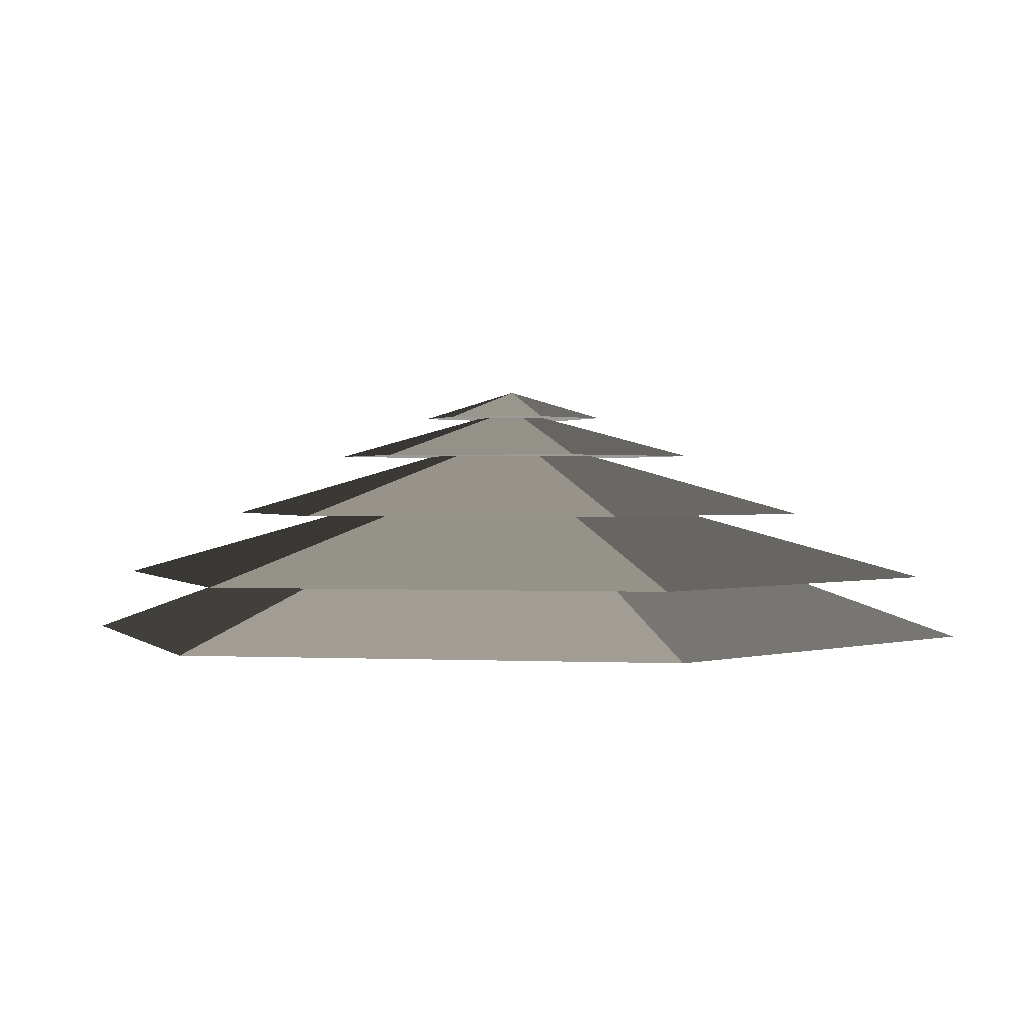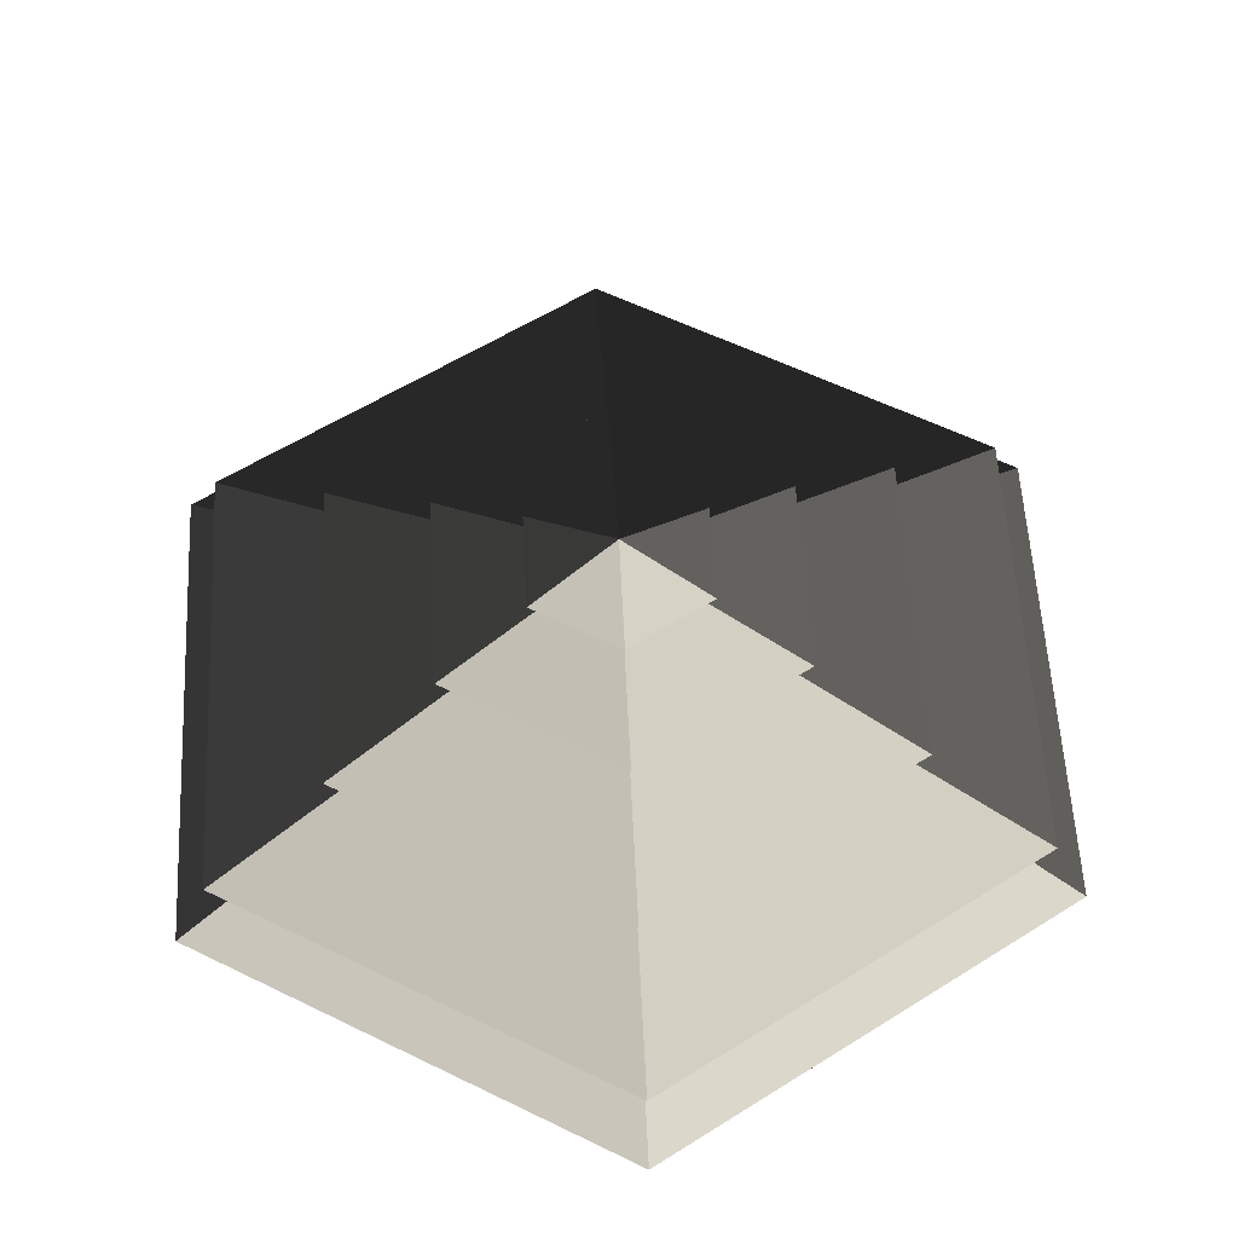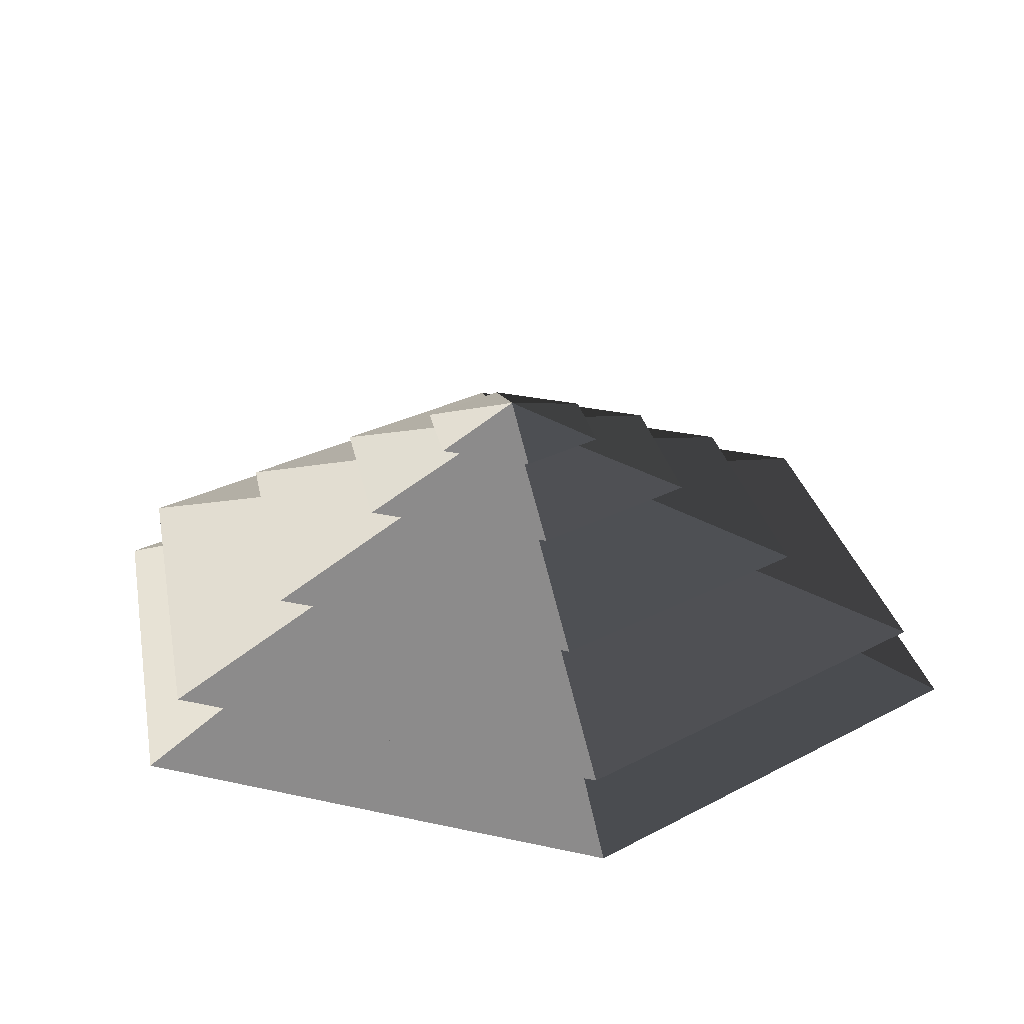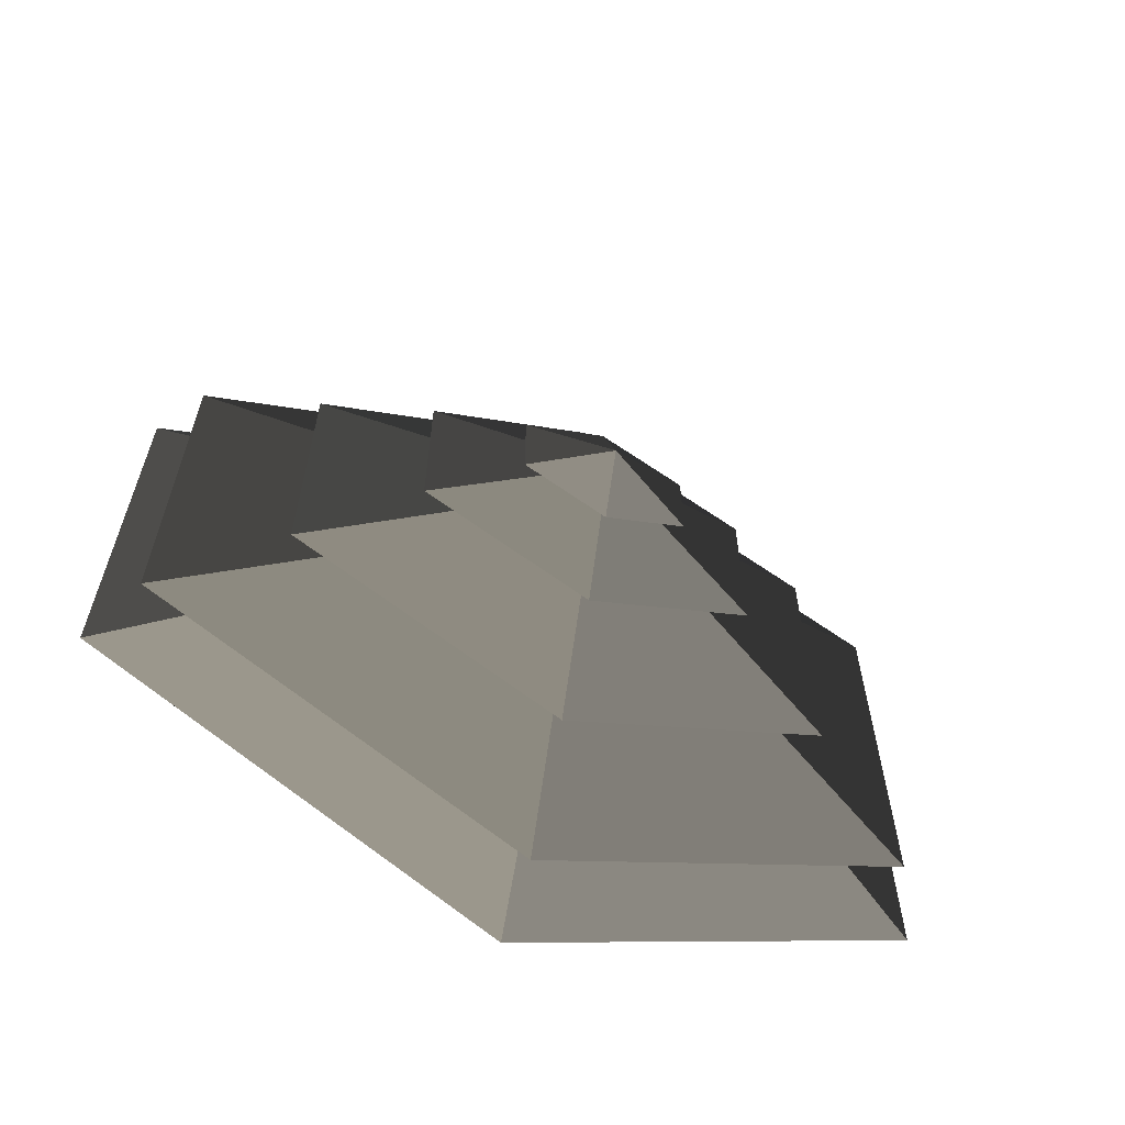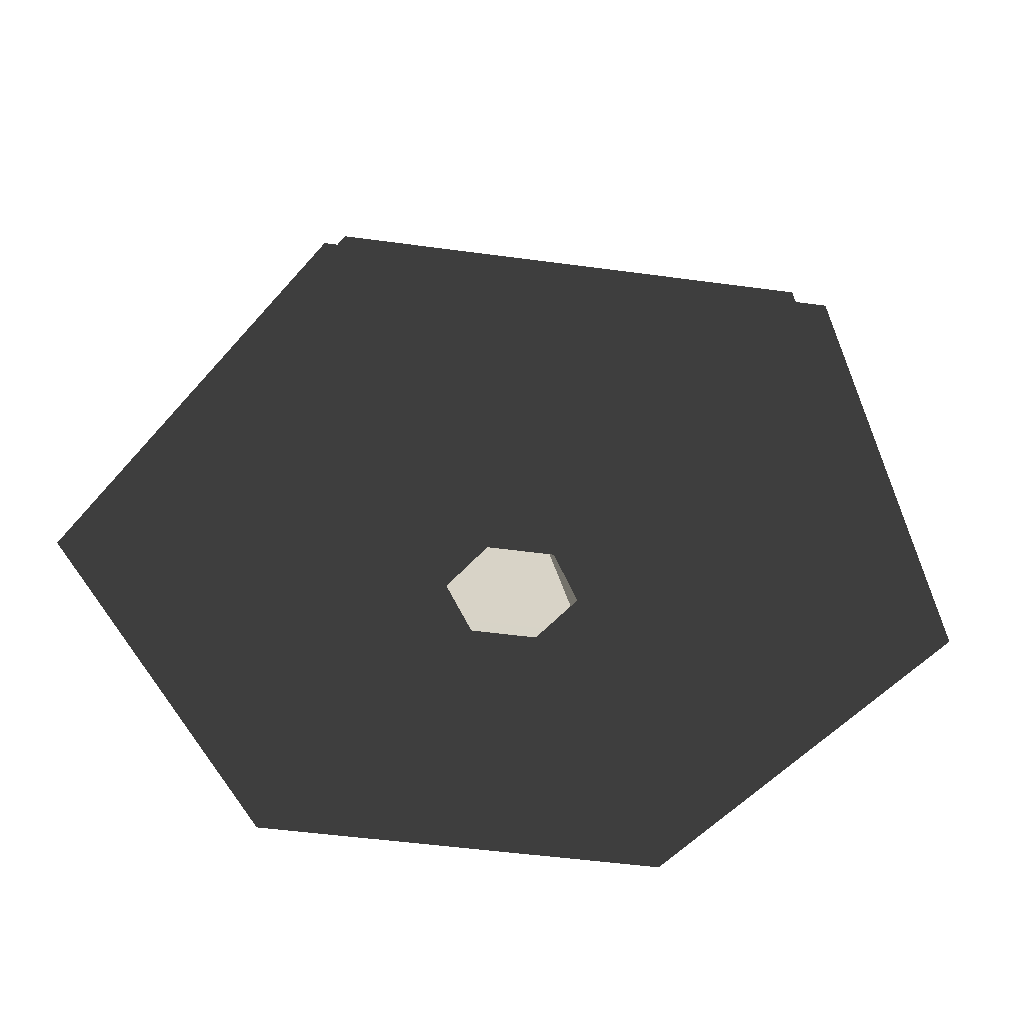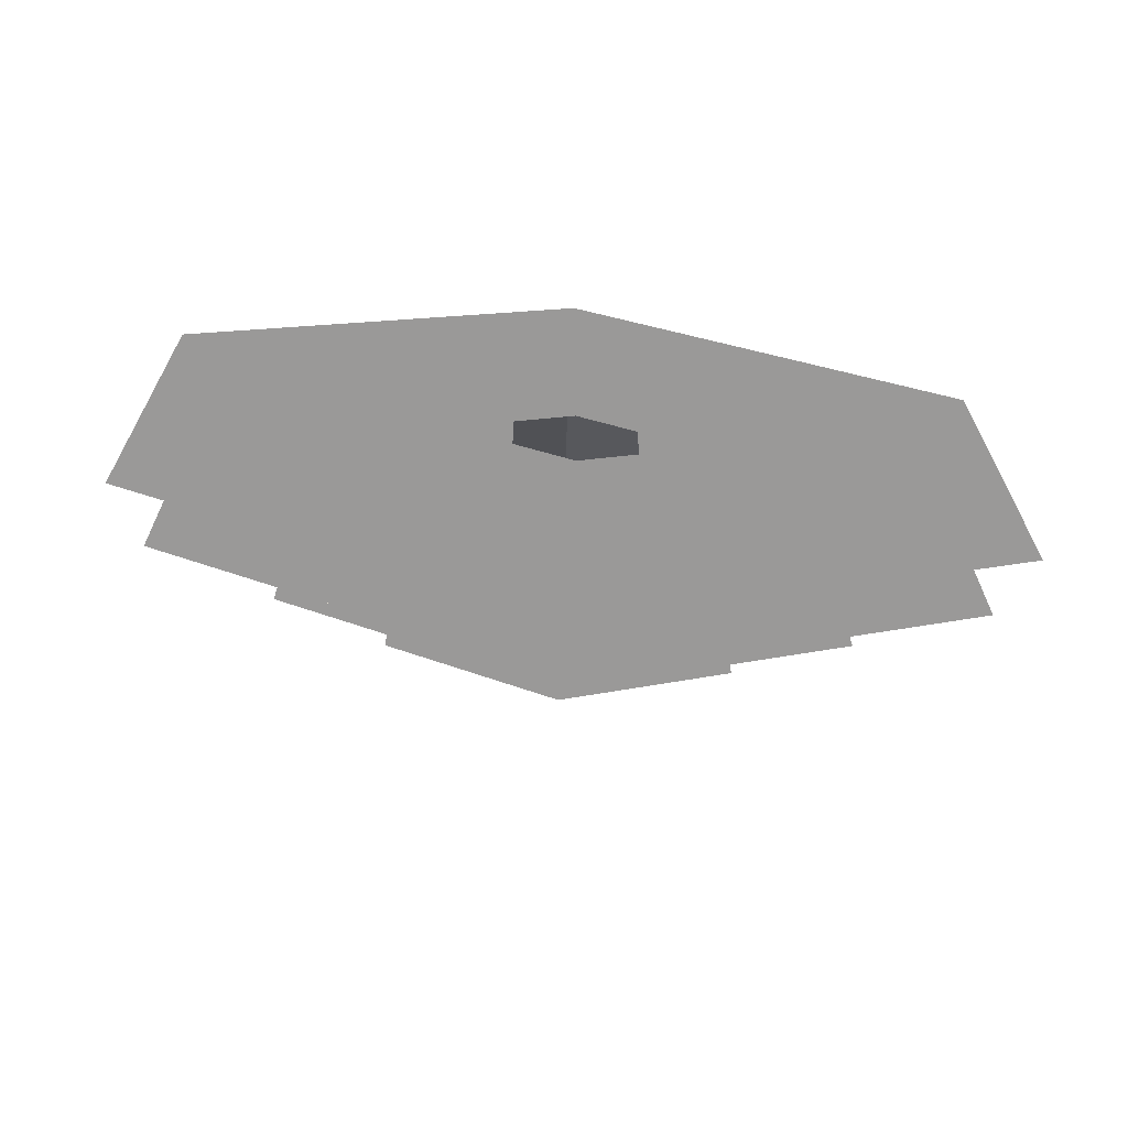
<metadata>
{"format":"obj","ext":"obj","renderer":"f3d","projection":"perspective","resolution":1024,"background":"white","views":[{"elev":0.7,"azim":41.1,"up":"+Z"},{"elev":58.0,"azim":-3.1,"up":"+Z"},{"elev":26.4,"azim":109.6,"up":"+Z"},{"elev":-63.8,"azim":-23.2,"up":"+Y"},{"elev":-49.1,"azim":81.4,"up":"+Z"},{"elev":-69.1,"azim":175.0,"up":"+Y"}]}
</metadata>
<code>
v -10.39 6 3.994
v -70.82 40.89 3.994
v -70.82 -40.89 3.994
v -10.39 -6 3.994
v 8.374e-06 12 3.994
v 8.374e-06 81.78 3.994
v 10.39 6 3.994
v 70.82 40.89 3.994
v 8.374e-06 -81.78 3.994
v 8.374e-06 -12 3.994
v 70.82 -40.89 3.994
v 10.39 -6 3.994
v 8.374e-06 81.78 3.994
v 8.374e-06 51.36 14.77
v -44.48 25.68 14.77
v -70.82 40.89 3.994
v -44.48 25.68 14.77
v -65.28 37.69 14.77
v -65.28 -37.69 14.77
v -44.48 -25.68 14.77
v 8.374e-06 51.36 14.77
v 8.374e-06 75.38 14.77
v 44.48 25.68 14.77
v 65.28 37.69 14.77
v 8.374e-06 -75.38 14.77
v 8.374e-06 -51.36 14.77
v 65.28 -37.69 14.77
v 44.48 -25.68 14.77
v -70.82 -40.89 3.994
v -44.48 -25.68 14.77
v 8.374e-06 -51.36 14.77
v 8.374e-06 -81.78 3.994
v 70.82 -40.89 3.994
v 44.48 -25.68 14.77
v 44.48 25.68 14.77
v 70.82 40.89 3.994
v -70.82 40.89 3.994
v -44.48 25.68 14.77
v -44.48 -25.68 14.77
v -70.82 -40.89 3.994
v 8.374e-06 -81.78 3.994
v 8.374e-06 -51.36 14.77
v 44.48 -25.68 14.77
v 70.82 -40.89 3.994
v 70.82 40.89 3.994
v 44.48 25.68 14.77
v 8.374e-06 51.36 14.77
v 8.374e-06 81.78 3.994
v 8.374e-06 75.38 14.77
v 8.374e-06 33.42 26.26
v -28.94 16.71 26.26
v -65.28 37.69 14.77
v -28.94 16.71 26.26
v -46.13 26.63 26.26
v -46.13 -26.63 26.26
v -28.94 -16.71 26.26
v 8.374e-06 33.42 26.26
v 8.374e-06 53.27 26.26
v 28.94 16.71 26.26
v 46.13 26.63 26.26
v 8.374e-06 -53.27 26.26
v 8.374e-06 -33.42 26.26
v 46.13 -26.63 26.26
v 28.94 -16.71 26.26
v -65.28 -37.69 14.77
v -28.94 -16.71 26.26
v 8.374e-06 -33.42 26.26
v 8.374e-06 -75.38 14.77
v 65.28 -37.69 14.77
v 28.94 -16.71 26.26
v 28.94 16.71 26.26
v 65.28 37.69 14.77
v -65.28 37.69 14.77
v -28.94 16.71 26.26
v -28.94 -16.71 26.26
v -65.28 -37.69 14.77
v 8.374e-06 -75.38 14.77
v 8.374e-06 -33.42 26.26
v 28.94 -16.71 26.26
v 65.28 -37.69 14.77
v 65.28 37.69 14.77
v 28.94 16.71 26.26
v 8.374e-06 33.42 26.26
v 8.374e-06 75.38 14.77
v -46.13 -26.63 26.26
v -13.19 -7.617 36.94
v 8.374e-06 -15.23 36.94
v 8.374e-06 -53.27 26.26
v 8.374e-06 -15.23 36.94
v 8.374e-06 -32.93 36.94
v 28.51 -16.46 36.94
v 13.19 -7.617 36.94
v -13.19 -7.617 36.94
v -28.51 -16.46 36.94
v 28.51 16.46 36.94
v 13.19 7.617 36.94
v 8.374e-06 32.93 36.94
v 8.374e-06 15.23 36.94
v -28.51 16.46 36.94
v -13.19 7.617 36.94
v 46.13 -26.63 26.26
v 13.19 -7.617 36.94
v 13.19 7.617 36.94
v 46.13 26.63 26.26
v -46.13 26.63 26.26
v -13.19 7.617 36.94
v -13.19 -7.617 36.94
v -46.13 -26.63 26.26
v 8.374e-06 -53.27 26.26
v 8.374e-06 -15.23 36.94
v 13.19 -7.617 36.94
v 46.13 -26.63 26.26
v 46.13 26.63 26.26
v 13.19 7.617 36.94
v 8.374e-06 15.23 36.94
v 8.374e-06 53.27 26.26
v 8.374e-06 53.27 26.26
v 8.374e-06 15.23 36.94
v -13.19 7.617 36.94
v -46.13 26.63 26.26
v 28.51 -16.46 36.94
v 5.388 -3.111 44.08
v 5.388 3.111 44.08
v 28.51 16.46 36.94
v 5.388 3.111 44.08
v 14.22 8.211 44.08
v 8.374e-06 16.42 44.08
v 8.374e-06 6.222 44.08
v -14.22 8.211 44.08
v -5.388 3.111 44.08
v 5.388 -3.111 44.08
v 14.22 -8.211 44.08
v -14.22 -8.211 44.08
v -5.388 -3.111 44.08
v -3.63e-05 -16.42 44.08
v -3.63e-05 -6.222 44.08
v -28.51 16.46 36.94
v -5.388 3.111 44.08
v -5.388 -3.111 44.08
v -28.51 -16.46 36.94
v 8.374e-06 -32.93 36.94
v -3.63e-05 -6.222 44.08
v 5.388 -3.111 44.08
v 28.51 -16.46 36.94
v 28.51 16.46 36.94
v 5.388 3.111 44.08
v 8.374e-06 6.222 44.08
v 8.374e-06 32.93 36.94
v 8.374e-06 32.93 36.94
v 8.374e-06 6.222 44.08
v -5.388 3.111 44.08
v -28.51 16.46 36.94
v -28.51 -16.46 36.94
v -5.388 -3.111 44.08
v -3.63e-05 -6.222 44.08
v 8.374e-06 -32.93 36.94
v -14.22 8.211 44.08
v -3.63e-05 -1.695e-05 48.94
v -14.22 -8.211 44.08
v -3.63e-05 -16.42 44.08
v -3.63e-05 -1.695e-05 48.94
v 14.22 -8.211 44.08
v 14.22 8.211 44.08
v -3.63e-05 -1.695e-05 48.94
v 8.374e-06 16.42 44.08
v 8.374e-06 16.42 44.08
v -3.63e-05 -1.695e-05 48.94
v -14.22 8.211 44.08
v -14.22 -8.211 44.08
v -3.63e-05 -1.695e-05 48.94
v -3.63e-05 -16.42 44.08
v 14.22 -8.211 44.08
v -3.63e-05 -1.695e-05 48.94
v 14.22 8.211 44.08
g Cylinder_008_2216_130
f 1 3 2
f 1 4 3
f 5 1 2
f 5 2 6
f 7 5 6
f 7 6 8
f 4 9 3
f 4 10 9
f 10 11 9
f 10 12 11
f 12 8 11
f 12 7 8
f 13 15 14
f 13 16 15
f 17 19 18
f 17 20 19
f 21 17 18
f 21 18 22
f 23 21 22
f 23 22 24
f 20 25 19
f 20 26 25
f 26 27 25
f 26 28 27
f 28 24 27
f 28 23 24
f 29 31 30
f 29 32 31
f 33 35 34
f 33 36 35
f 37 39 38
f 37 40 39
f 41 43 42
f 41 44 43
f 45 47 46
f 45 48 47
f 49 51 50
f 49 52 51
f 53 55 54
f 53 56 55
f 57 53 54
f 57 54 58
f 59 57 58
f 59 58 60
f 56 61 55
f 56 62 61
f 62 63 61
f 62 64 63
f 64 60 63
f 64 59 60
f 65 67 66
f 65 68 67
f 69 71 70
f 69 72 71
f 73 75 74
f 73 76 75
f 77 79 78
f 77 80 79
f 81 83 82
f 81 84 83
f 85 87 86
f 85 88 87
f 89 91 90
f 89 92 91
f 93 89 90
f 93 90 94
f 92 95 91
f 92 96 95
f 96 97 95
f 96 98 97
f 98 99 97
f 98 100 99
f 100 94 99
f 100 93 94
f 101 103 102
f 101 104 103
f 105 107 106
f 105 108 107
f 109 111 110
f 109 112 111
f 113 115 114
f 113 116 115
f 117 119 118
f 117 120 119
f 121 123 122
f 121 124 123
f 125 127 126
f 125 128 127
f 128 129 127
f 128 130 129
f 131 125 126
f 131 126 132
f 130 133 129
f 130 134 133
f 134 135 133
f 134 136 135
f 136 132 135
f 136 131 132
f 137 139 138
f 137 140 139
f 141 143 142
f 141 144 143
f 145 147 146
f 145 148 147
f 149 151 150
f 149 152 151
f 153 155 154
f 153 156 155
f 157 159 158
f 160 162 161
f 163 165 164
f 166 168 167
f 169 171 170
f 172 174 173

</code>
